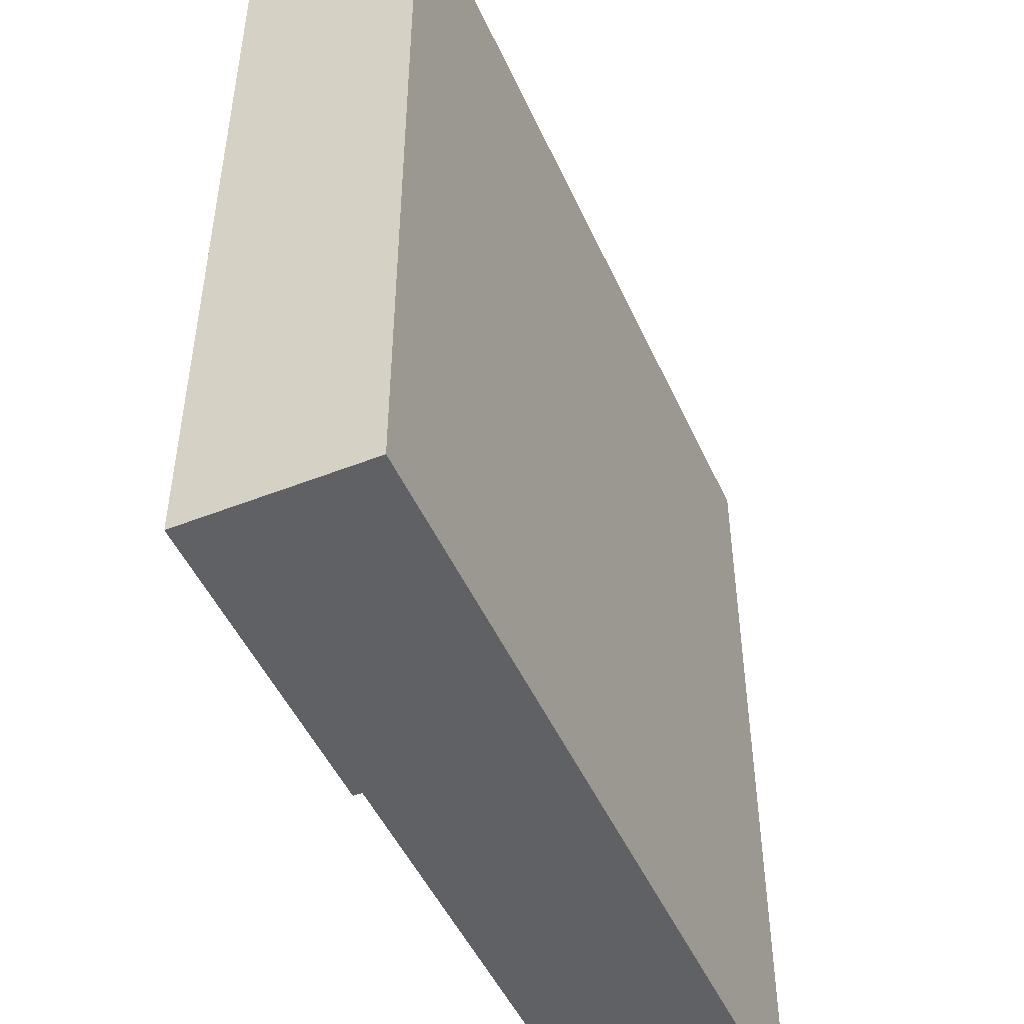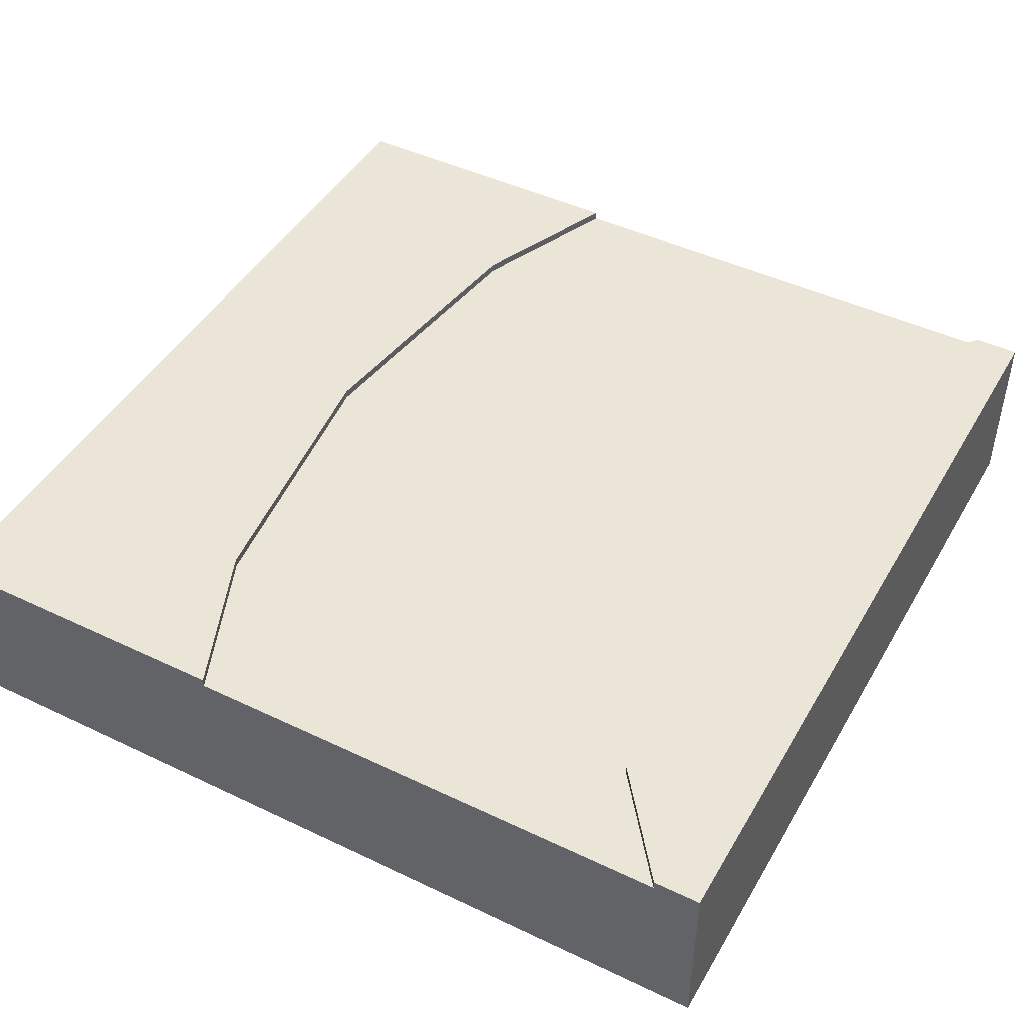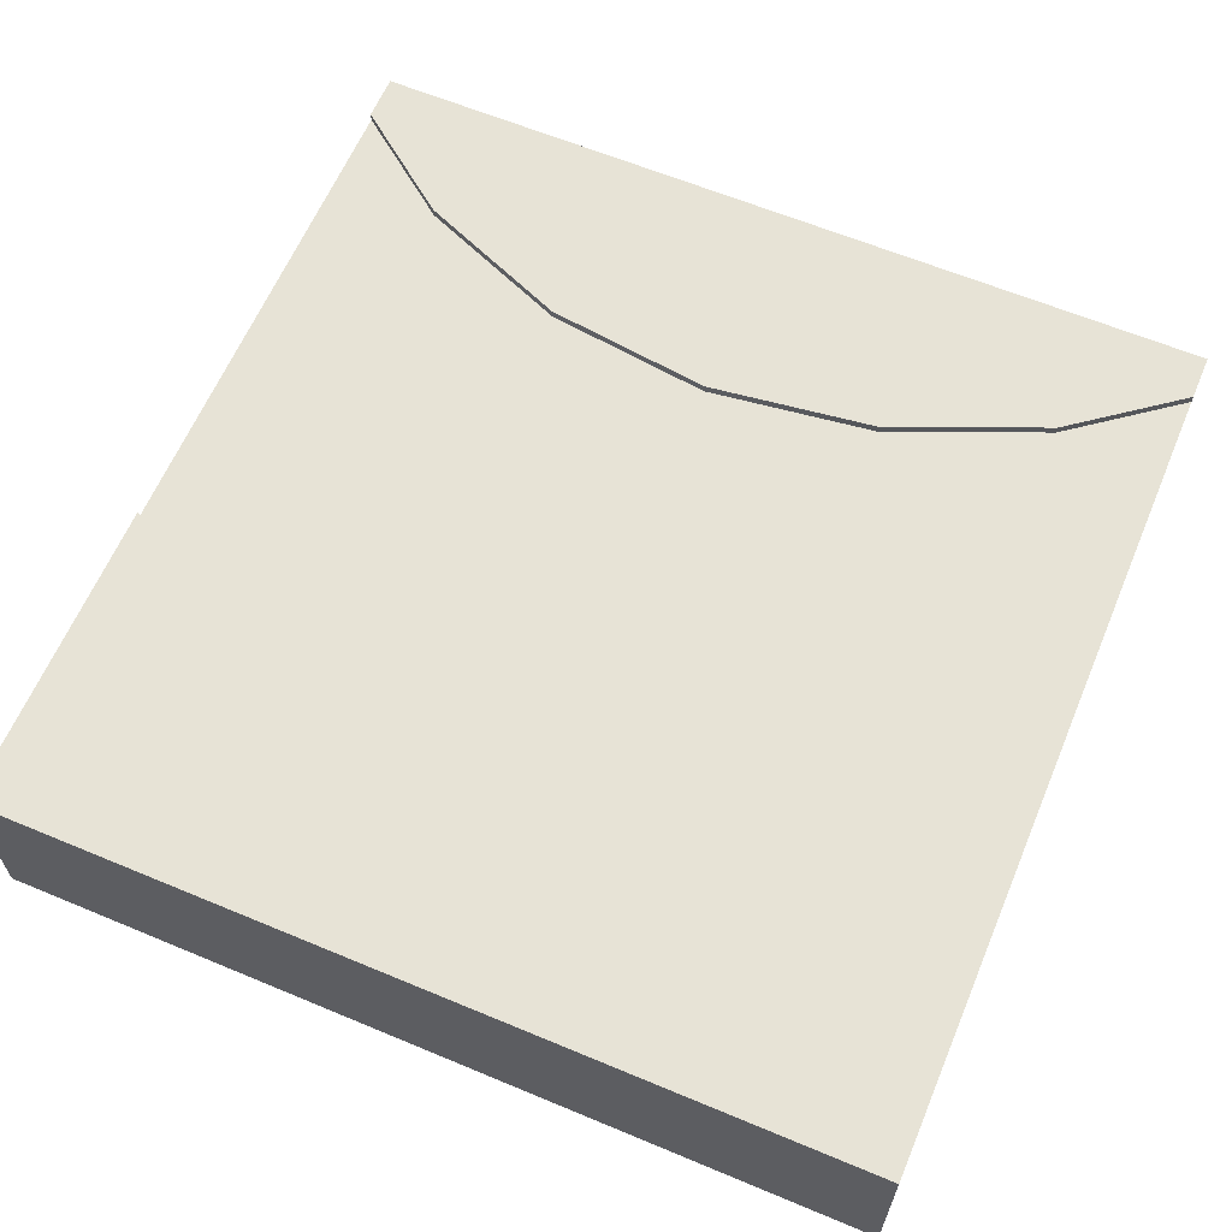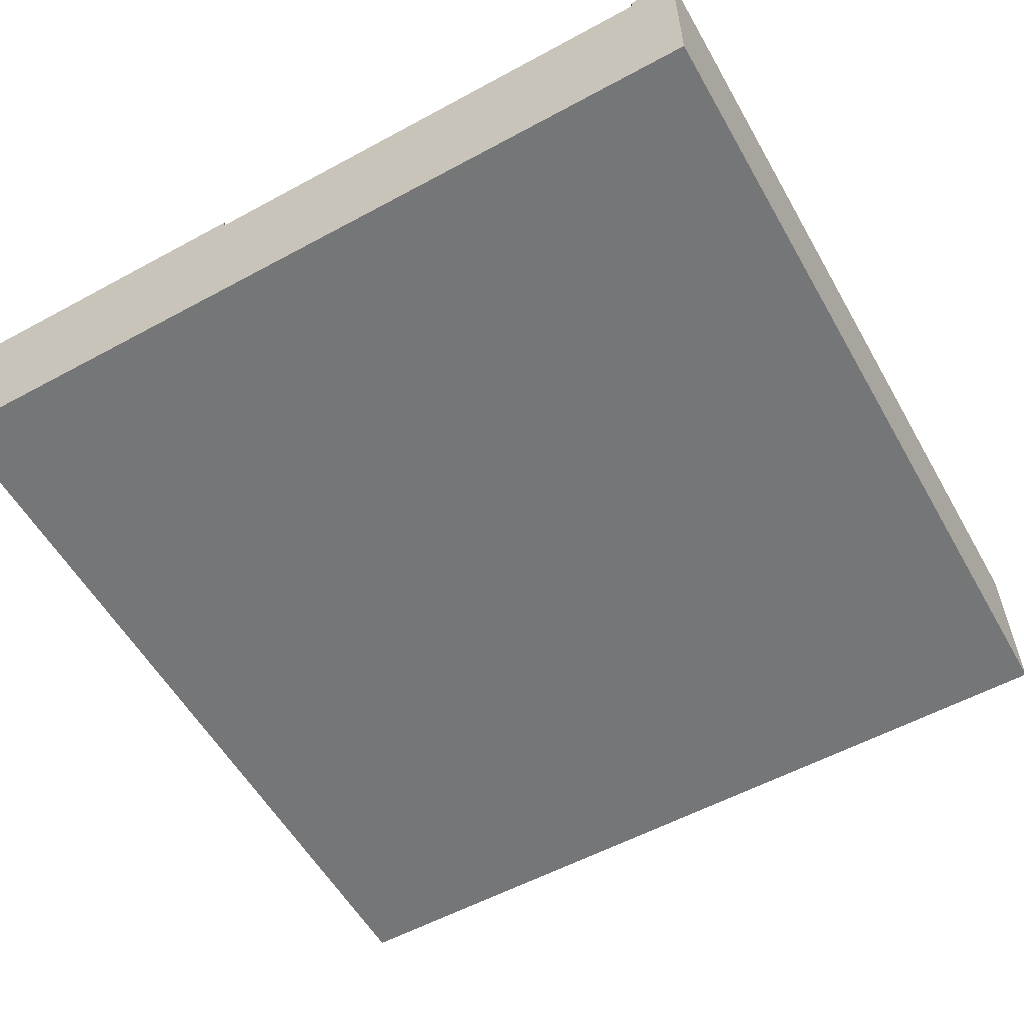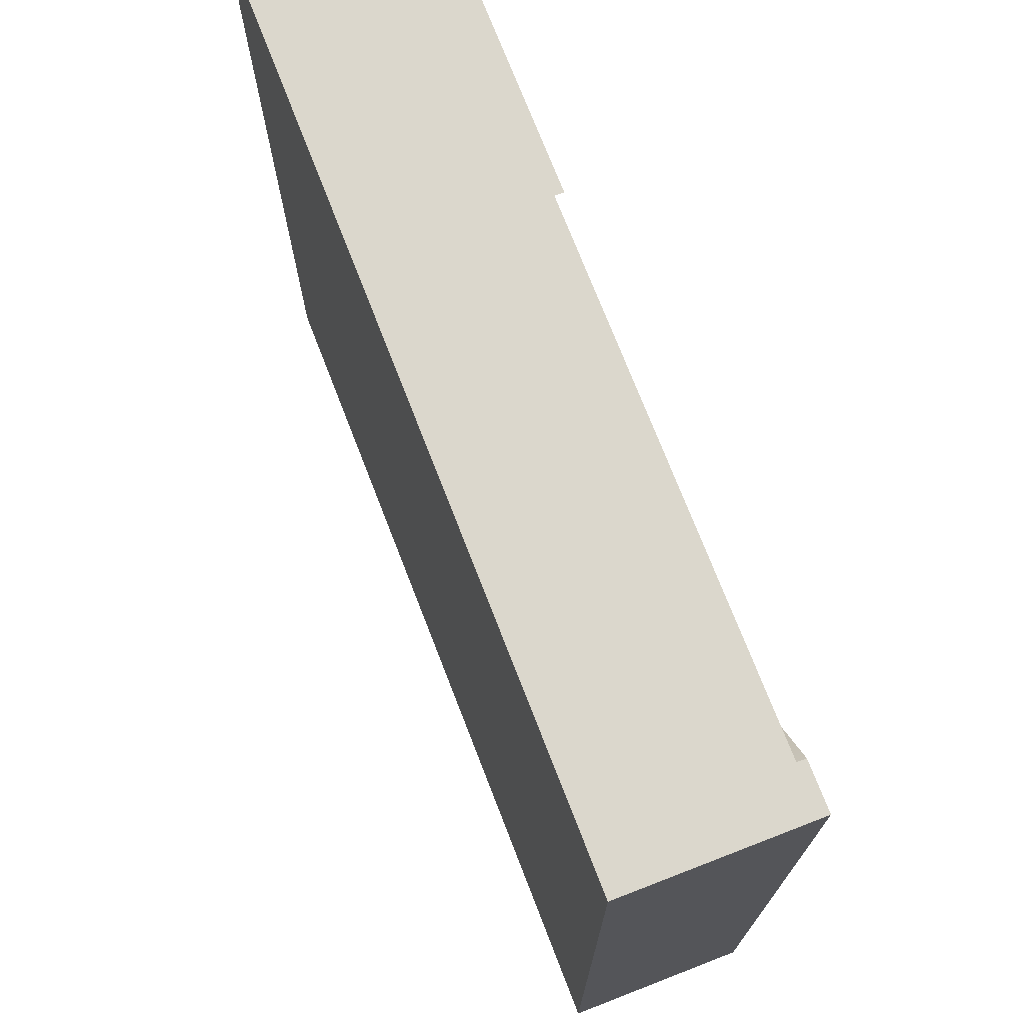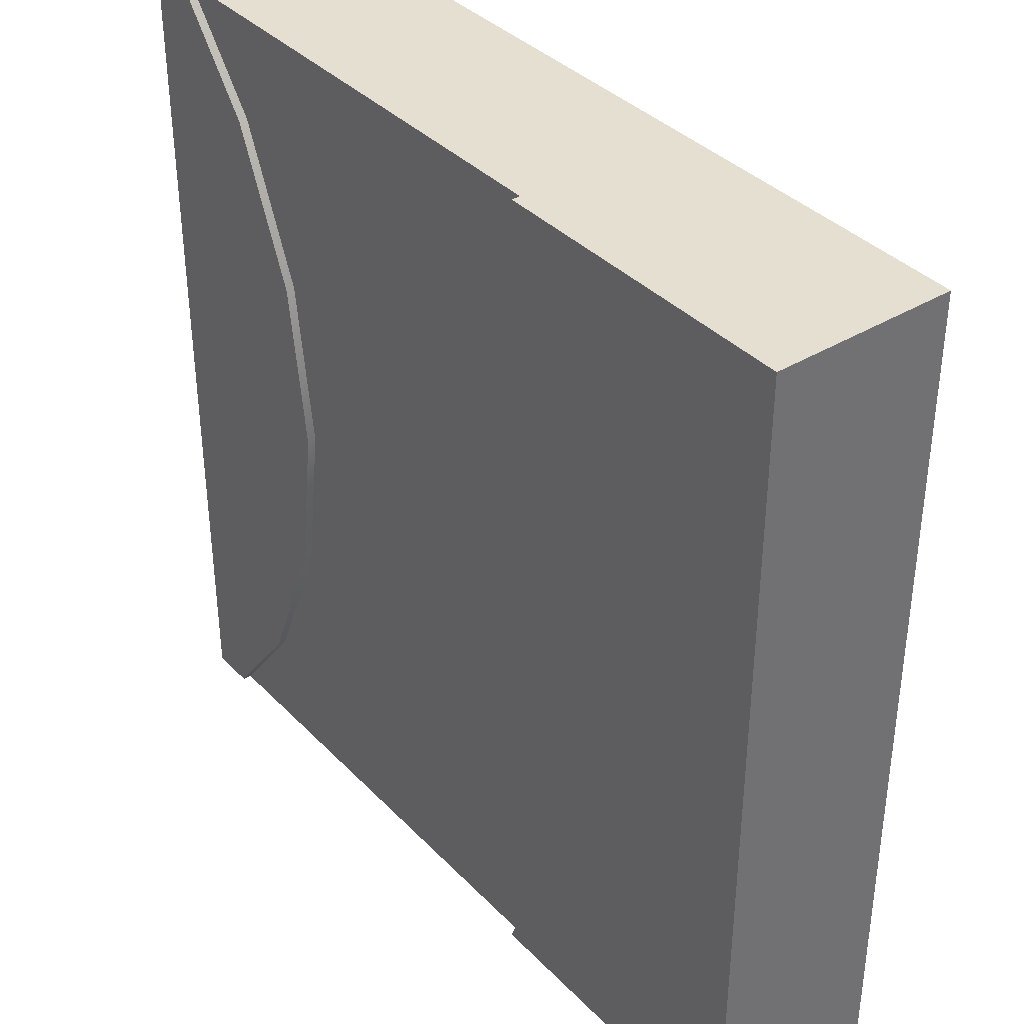
<metadata>
{"format":"obj","ext":"obj","renderer":"f3d","projection":"perspective","resolution":1024,"background":"white","views":[{"elev":-48.9,"azim":-66.3,"up":"+Z"},{"elev":45.8,"azim":28.7,"up":"+Y"},{"elev":62.7,"azim":-67.1,"up":"+Y"},{"elev":-56.7,"azim":29.5,"up":"+Y"},{"elev":73.1,"azim":68.8,"up":"+Z"},{"elev":37.4,"azim":-127.9,"up":"+Z"}]}
</metadata>
<code>
o Mesh1_Group1_Model.192
v -1.5 0.63 -1.5
v -1.5 0.63 1.5
v -0.75 0.63 0
v -0.6222 0.63 -0.9706
v -0.4029 0.6 -1.5
v -0.4029 0.63 -1.5
v -0.6222 0.6 -0.9706
v -0.6222 0.63 0.9706
v -0.75 0.6 0
v -0.4029 0.63 1.5
v -0.6222 0.6 0.9706
v -0.4029 0.315 1.5
v -1.5 0 1.5
v 1.5 0 1.5
v 0.75 0.63 0
v 0.8267 0.63 0.5823
v 1.5 0.63 1.5
v 1.5 0 -1.5
v 1.5 0.63 -1.5
v -1.5 0 -1.5
v -0.4029 0.315 -1.5
v 1.339 0.315 -1.5
v 1.339 0.63 -1.5
v 1.051 0.6 -1.125
v 1.051 0.63 -1.125
v 0.8267 0.6 -0.5823
v 0.8267 0.63 -0.5823
v 0.75 0.6 0
v 0.8267 0.6 0.5823
v 1.051 0.6 1.125
v 1.051 0.63 1.125
v 1.339 0.6 1.5
v 1.339 0.63 1.5
v -0.4029 0.6 1.5
v 1.339 0.315 1.5
v 1.339 0.6 -1.5
f 1 2 3
f 4 5 6
f 3 7 4
f 8 9 3
f 10 11 8
f 12 13 14
f 15 16 17
f 17 18 19
f 20 14 13
f 20 2 1
f 21 22 18
f 23 24 25
f 25 26 27
f 27 28 15
f 15 29 16
f 16 30 31
f 31 32 33
f 4 6 1
f 2 10 8
f 3 4 1
f 2 8 3
f 4 7 5
f 3 9 7
f 8 11 9
f 10 34 11
f 14 17 35
f 17 33 32
f 32 35 17
f 10 2 34
f 2 13 12
f 34 2 12
f 14 35 12
f 33 17 31
f 17 19 15
f 31 17 16
f 19 23 25
f 25 27 19
f 27 15 19
f 17 14 18
f 20 18 14
f 20 13 2
f 20 1 21
f 1 6 5
f 1 5 21
f 23 19 36
f 19 18 22
f 36 19 22
f 20 21 18
f 23 36 24
f 25 24 26
f 27 26 28
f 15 28 29
f 16 29 30
f 31 30 32
f 5 22 21
f 26 24 5
f 32 12 35
f 5 36 22
f 24 36 5
f 5 7 26
f 7 9 28
f 9 11 28
f 11 34 29
f 28 11 29
f 34 32 30
f 34 30 29
f 7 28 26
f 32 34 12

</code>
